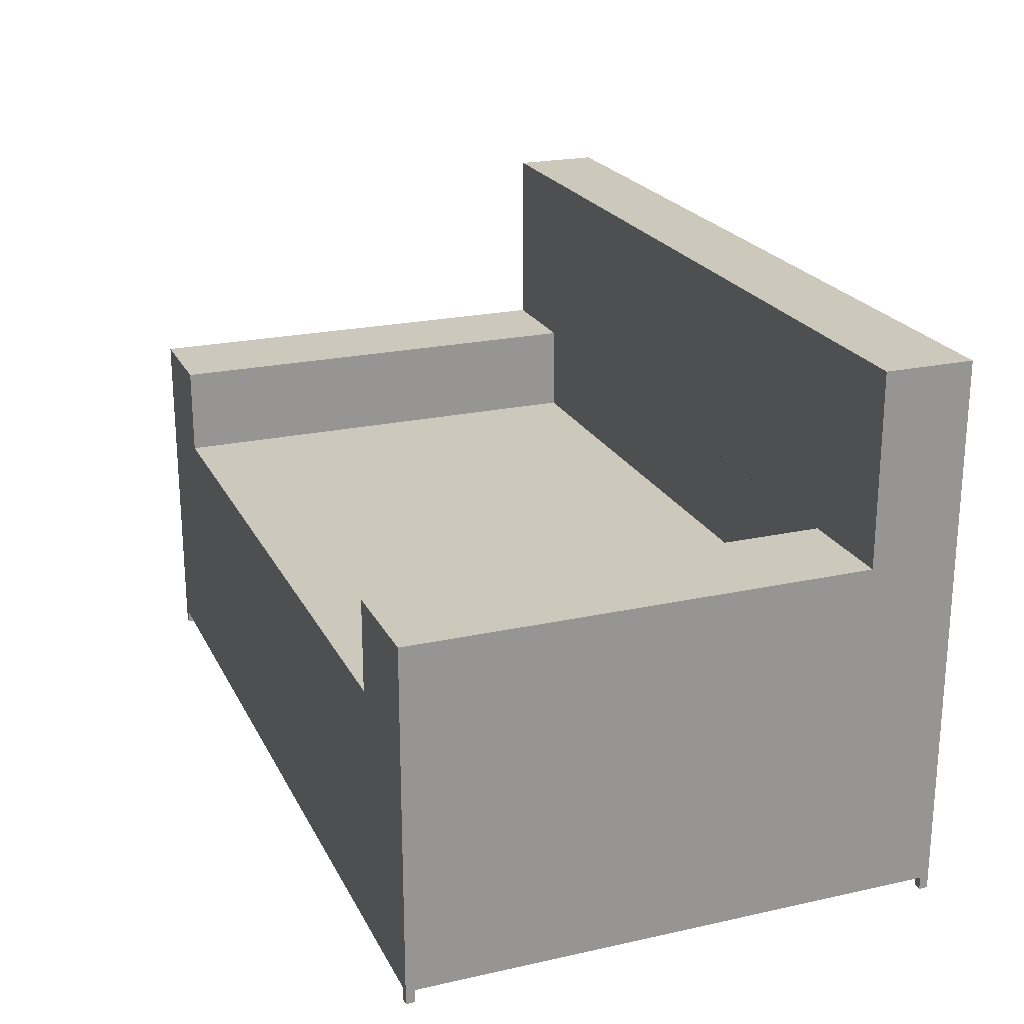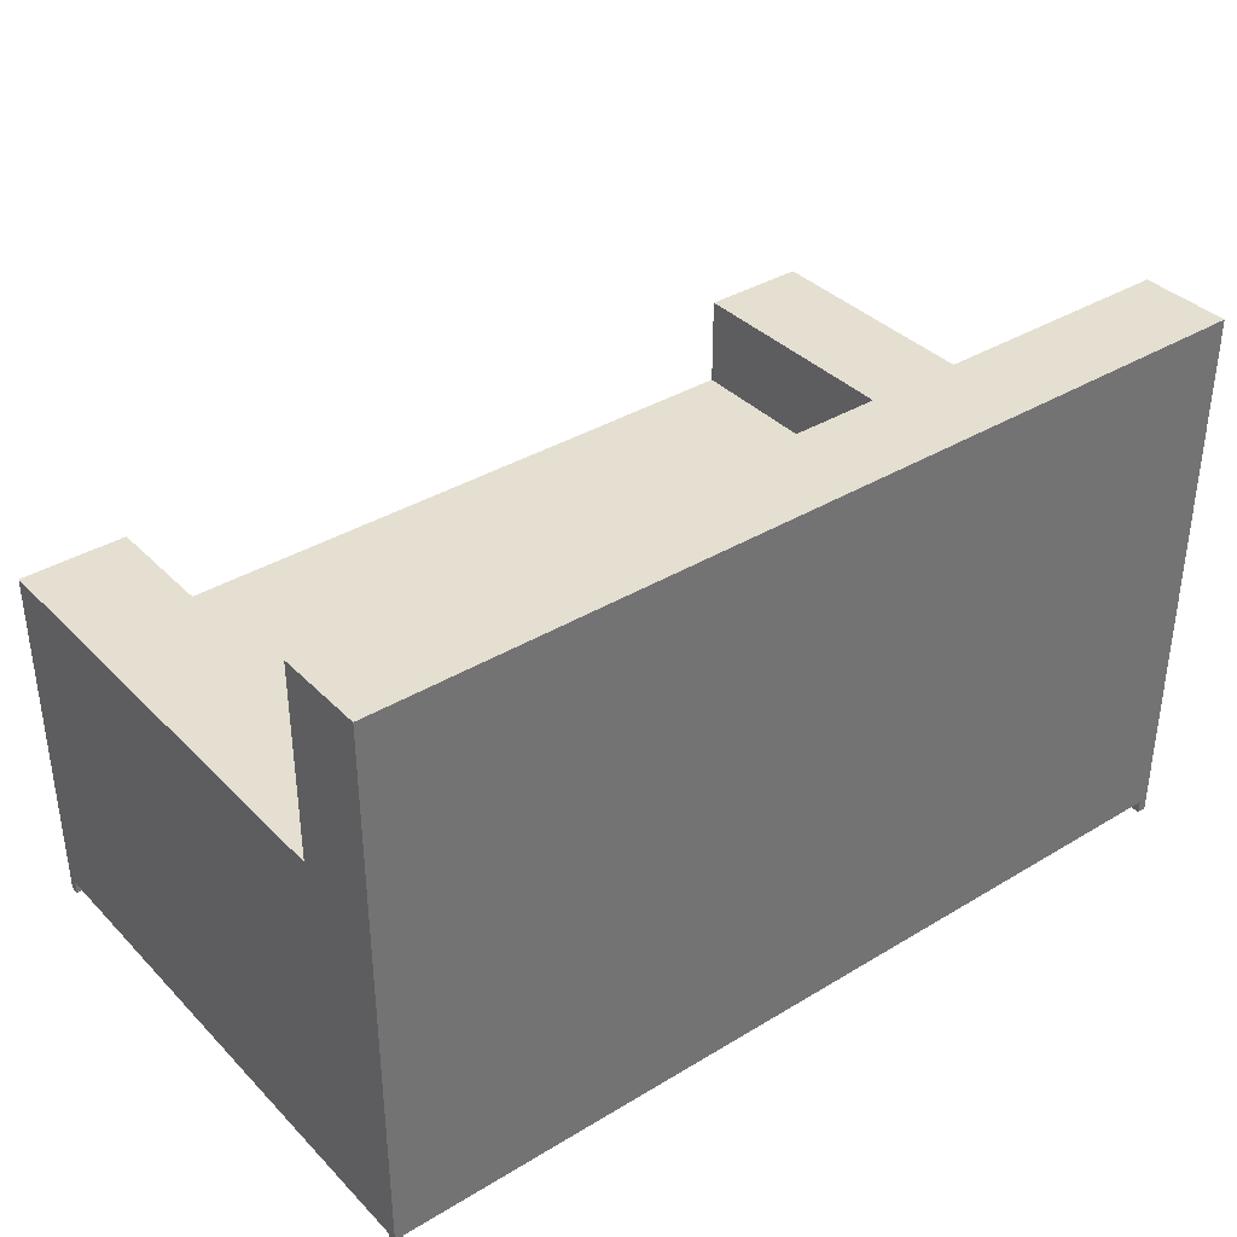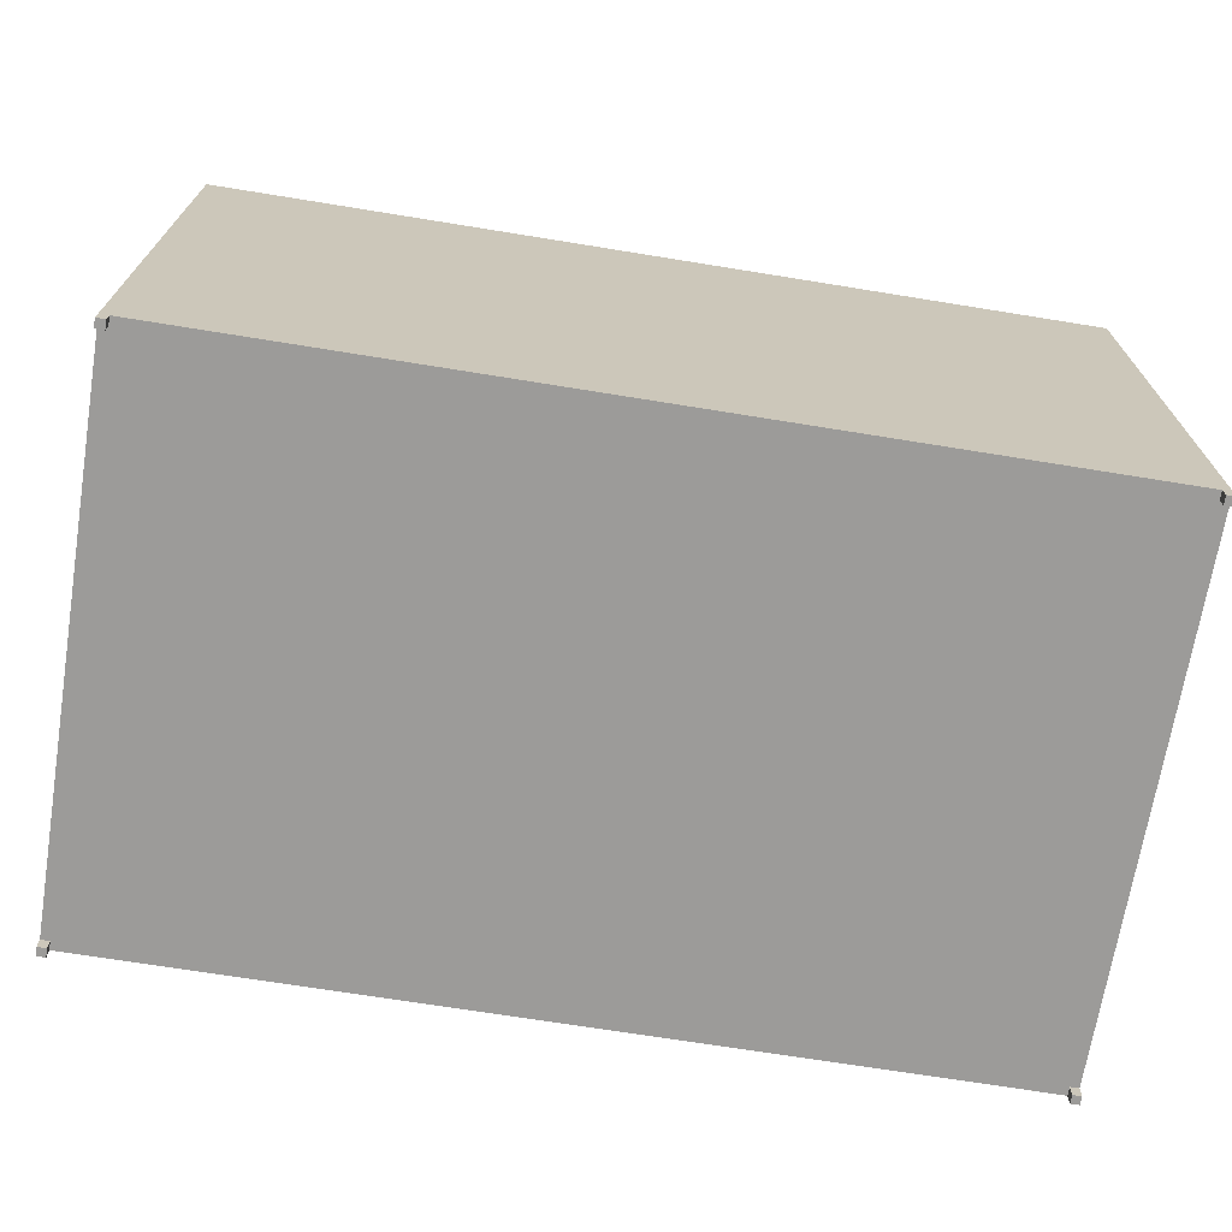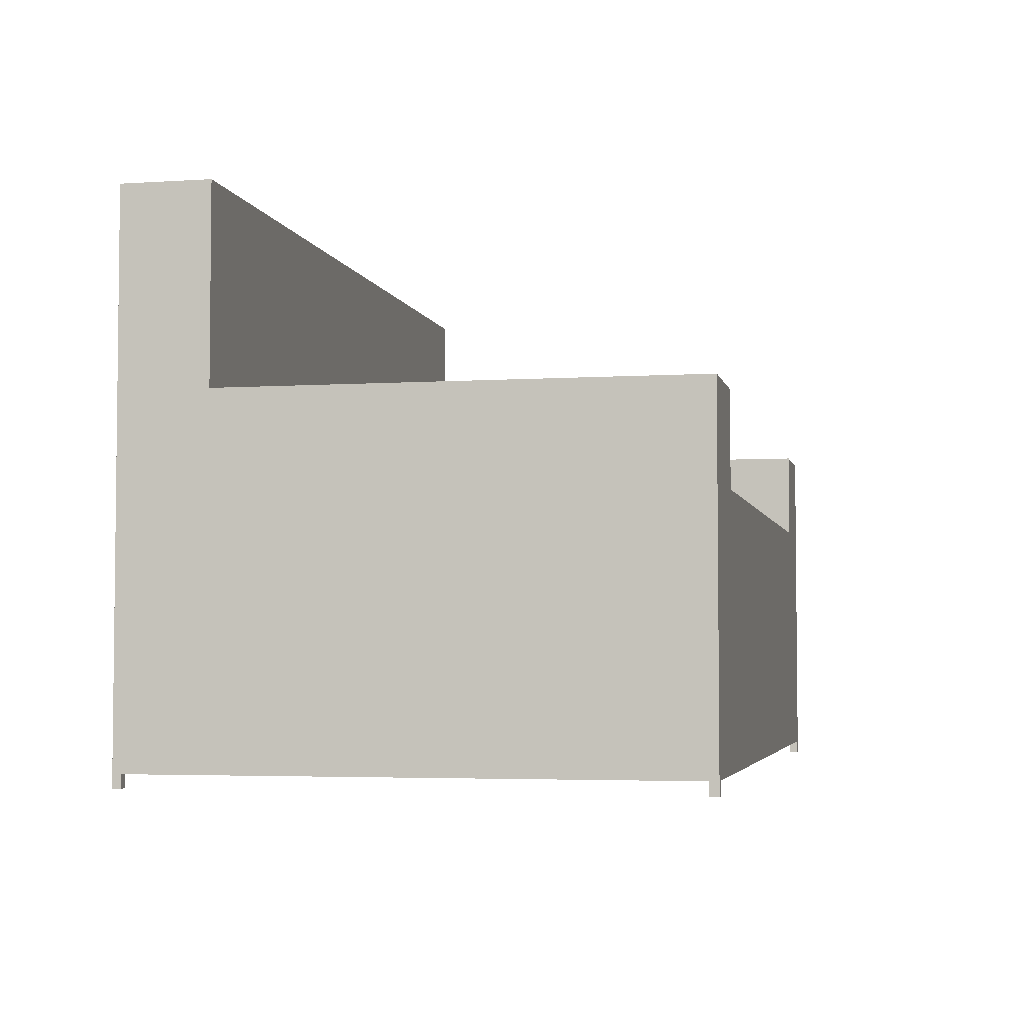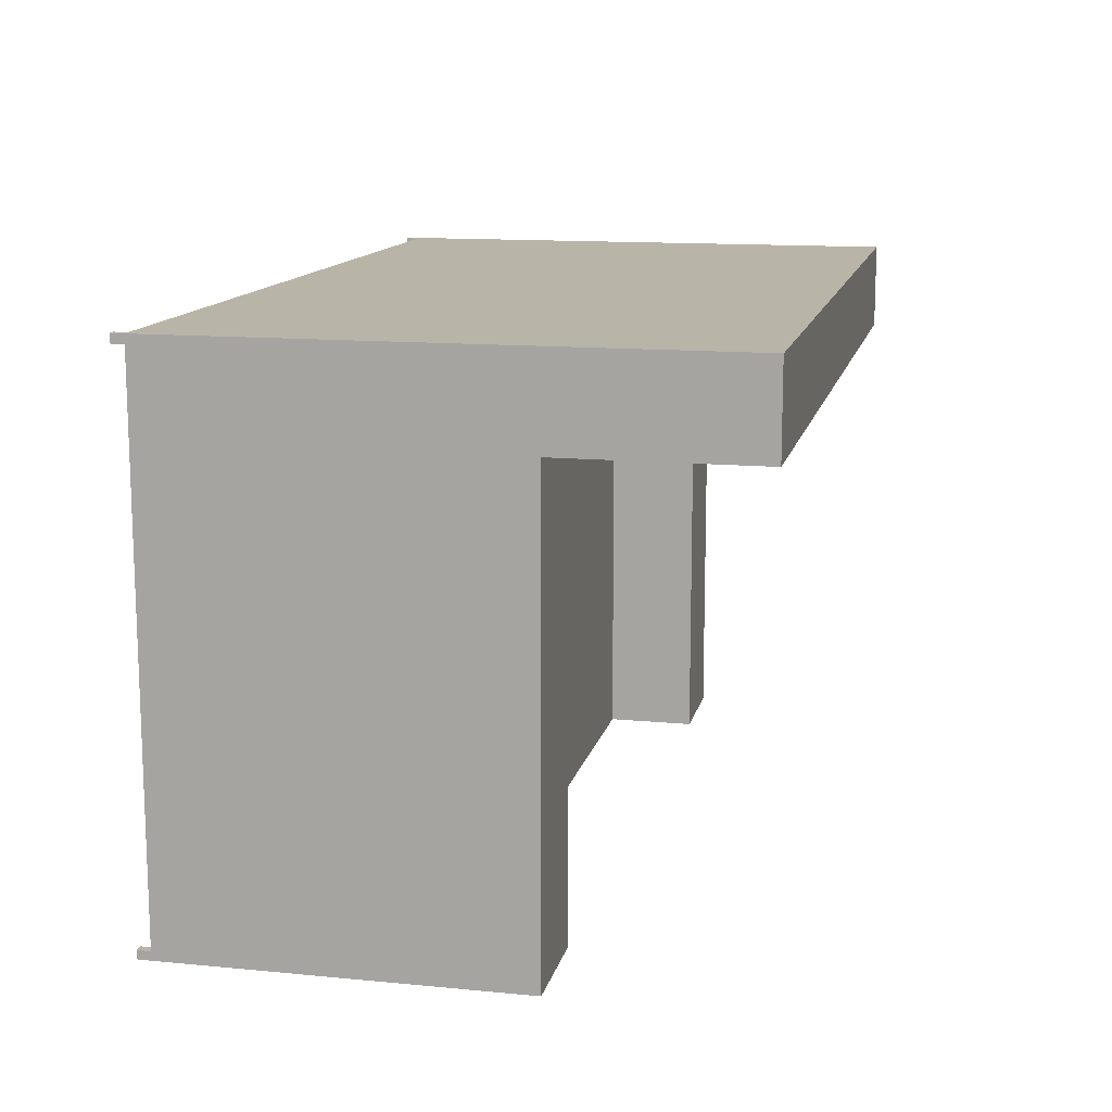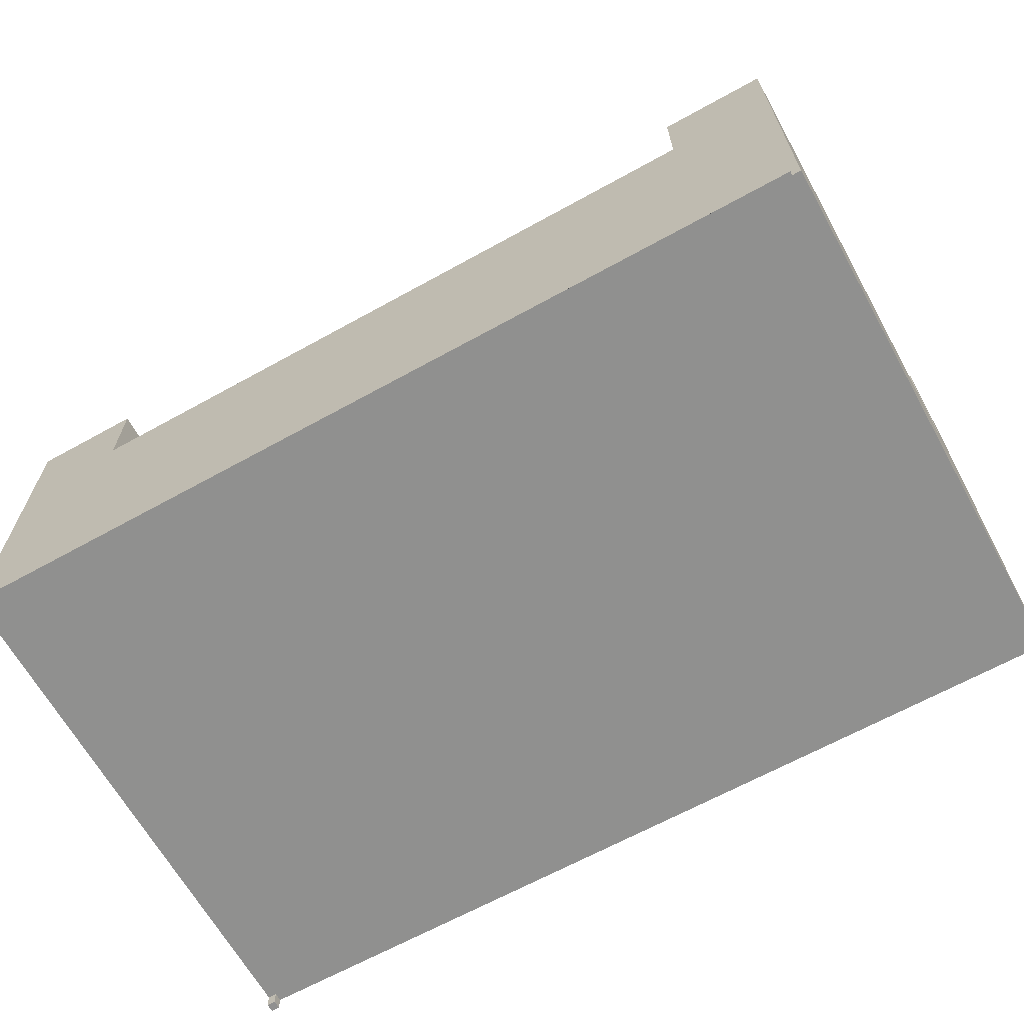
<metadata>
{"format":"obj","ext":"obj","renderer":"f3d","projection":"perspective","resolution":1024,"background":"white","views":[{"elev":22.2,"azim":-111.0,"up":"+Y"},{"elev":36.7,"azim":-38.0,"up":"+Y"},{"elev":-69.9,"azim":-9.2,"up":"+Y"},{"elev":-4.0,"azim":102.0,"up":"+Y"},{"elev":13.1,"azim":102.4,"up":"+Z"},{"elev":-65.6,"azim":-150.9,"up":"+Y"}]}
</metadata>
<code>
v 0.376 -0.1219 -0.225
v 0.3833 -0.1219 -0.2324
v 0.3833 -0.1219 -0.225
v 0.376 -0.1219 -0.2324
v 0.3833 -0.1109 -0.225
v 0.376 -0.1109 -0.2324
v 0.3833 -0.1109 -0.2324
v 0.376 -0.1109 -0.225
v 0.3833 0.1839 0.1568
v 0.3833 -0.1109 0.2245
v -0.361 -0.1109 0.2319
v -0.2792 0.1065 -0.2324
v 0.3833 0.1839 -0.2324
v 0.376 -0.1109 0.2245
v -0.361 -0.1109 -0.2324
v -0.3684 -0.1109 -0.2324
v 0.293 0.1065 -0.2324
v 0.293 0.1839 -0.2324
v 0.3833 0.3461 0.2319
v 0.3833 -0.1109 0.2319
v 0.3833 -0.1219 0.2245
v 0.376 -0.1109 0.2319
v -0.361 -0.1109 0.2245
v -0.3684 0.1761 -0.2324
v 0.006916 0.1065 -0.2324
v 0.293 0.1839 0.1568
v 0.3833 0.3461 0.1568
v 0.376 -0.1219 0.2245
v 0.376 -0.1219 0.2319
v -0.3684 -0.1109 0.2245
v -0.361 -0.1219 0.2245
v -0.361 -0.1109 -0.225
v -0.3684 -0.1219 -0.2324
v -0.3684 0.1839 -0.2324
v -0.2792 0.1839 -0.2324
v 0.006916 0.1065 0.1568
v 0.293 0.1065 0.1568
v -0.2792 0.1839 0.1568
v -0.3684 0.3461 0.1568
v 0.3833 -0.1219 0.2319
v -0.3684 -0.1109 0.2319
v -0.361 -0.1219 0.2319
v -0.361 -0.1219 -0.225
v -0.361 -0.1219 -0.2324
v -0.3684 -0.1219 -0.225
v -0.3684 -0.1109 -0.225
v -0.3684 0.1839 0.1568
v -0.2792 0.1065 0.1568
v -0.3684 0.3461 0.2319
v -0.3684 -0.1219 0.2319
v -0.3684 -0.1219 0.2245
v 0.3686 -0.1219 0.2245
v -0.3686 0.1759 -0.2324
g mesh1_mesh1-geometry
f 1 2 3
f 2 1 4
f 3 2 1
f 4 1 2
f 3 5 2
f 3 1 5
f 1 6 4
f 4 6 1
f 4 2 6
f 7 2 5
f 8 5 1
f 6 1 8
f 8 1 6
f 7 6 2
f 6 5 7
f 7 5 6
f 5 9 7
f 5 8 10
f 5 6 8
f 8 6 5
f 6 11 8
f 7 12 6
f 13 7 9
f 10 9 5
f 14 10 8
f 8 11 14
f 15 11 6
f 12 16 6
f 12 7 17
f 13 17 7
f 13 9 18
f 10 19 9
f 14 20 10
f 10 20 14
f 10 14 21
f 22 14 11
f 23 11 15
f 15 6 16
f 24 16 12
f 25 12 17
f 18 17 13
f 26 18 9
f 27 9 19
f 20 19 10
f 20 14 22
f 22 14 20
f 10 21 20
f 28 21 14
f 14 29 22
f 22 29 14
f 11 19 22
f 30 11 23
f 23 11 30
f 23 31 11
f 32 23 15
f 33 15 16
f 16 32 15
f 15 32 16
f 24 34 16
f 35 24 12
f 25 36 12
f 17 37 25
f 17 18 37
f 26 37 18
f 9 38 26
f 27 38 9
f 27 19 39
f 20 22 19
f 22 20 29
f 40 20 21
f 21 29 28
f 28 29 21
f 29 14 28
f 28 14 29
f 41 19 11
f 11 30 41
f 41 30 11
f 23 32 30
f 23 30 31
f 42 11 31
f 15 43 32
f 15 33 44
f 33 16 45
f 32 16 46
f 46 16 32
f 47 16 34
f 34 24 35
f 35 12 38
f 48 12 36
f 36 25 37
f 26 38 37
f 39 38 27
f 49 39 19
f 40 29 20
f 29 21 40
f 40 21 29
f 49 19 41
f 41 11 50
f 41 50 30
f 41 30 49
f 46 30 32
f 51 31 30
f 42 50 11
f 50 31 42
f 42 31 50
f 43 15 44
f 32 45 43
f 43 45 32
f 33 43 44
f 44 43 33
f 46 45 16
f 43 33 45
f 45 33 43
f 46 16 47
f 45 32 46
f 46 32 45
f 47 34 38
f 35 38 34
f 48 38 12
f 48 36 38
f 37 38 36
f 47 38 39
f 49 30 39
f 51 30 50
f 30 46 47
f 31 50 51
f 51 50 31
f 39 30 47
g mesh1_mesh1-geometry
f 2 5 3
f 5 1 3
f 6 2 4
f 5 2 7
f 1 5 8
f 2 6 7
f 7 9 5
f 10 8 5
f 8 11 6
f 6 12 7
f 9 7 13
f 5 9 10
f 8 10 14
f 14 11 8
f 6 11 15
f 6 16 12
f 17 7 12
f 7 17 13
f 18 9 13
f 9 19 10
f 21 14 10
f 11 14 22
f 15 11 23
f 16 6 15
f 12 16 24
f 17 12 25
f 13 17 18
f 9 18 26
f 19 9 27
f 10 19 20
f 20 21 10
f 14 21 28
f 22 19 11
f 11 31 23
f 15 23 32
f 16 15 33
f 16 34 24
f 12 24 35
f 12 36 25
f 25 37 17
f 37 18 17
f 18 37 26
f 26 38 9
f 9 38 27
f 39 19 27
f 19 22 20
f 29 20 22
f 21 20 40
f 11 19 41
f 30 32 23
f 31 30 23
f 31 11 42
f 32 43 15
f 44 33 15
f 45 16 33
f 34 16 47
f 35 24 34
f 38 12 35
f 36 12 48
f 37 25 36
f 37 38 26
f 27 38 39
f 19 39 49
f 20 29 40
f 41 19 49
f 50 11 41
f 30 50 41
f 49 30 41
f 32 30 46
f 30 31 51
f 11 50 42
f 44 15 43
f 16 45 46
f 47 16 46
f 38 34 47
f 34 38 35
f 12 38 48
f 38 36 48
f 36 38 37
f 39 38 47
f 39 30 49
f 50 30 51
f 47 46 30
f 47 30 39
g mesh2_mesh2-geometry
l 3 2
l 1 3
l 2 4
l 4 1
l 1 28
l 4 6
l 52 28
l 28 21
l 28 29
l 28 14
l 31 52
l 40 21
l 29 40
l 43 31
l 31 42
l 51 31
l 43 45
l 42 50
l 50 51
l 45 33
g mesh3_mesh3-geometry
l 24 53

</code>
